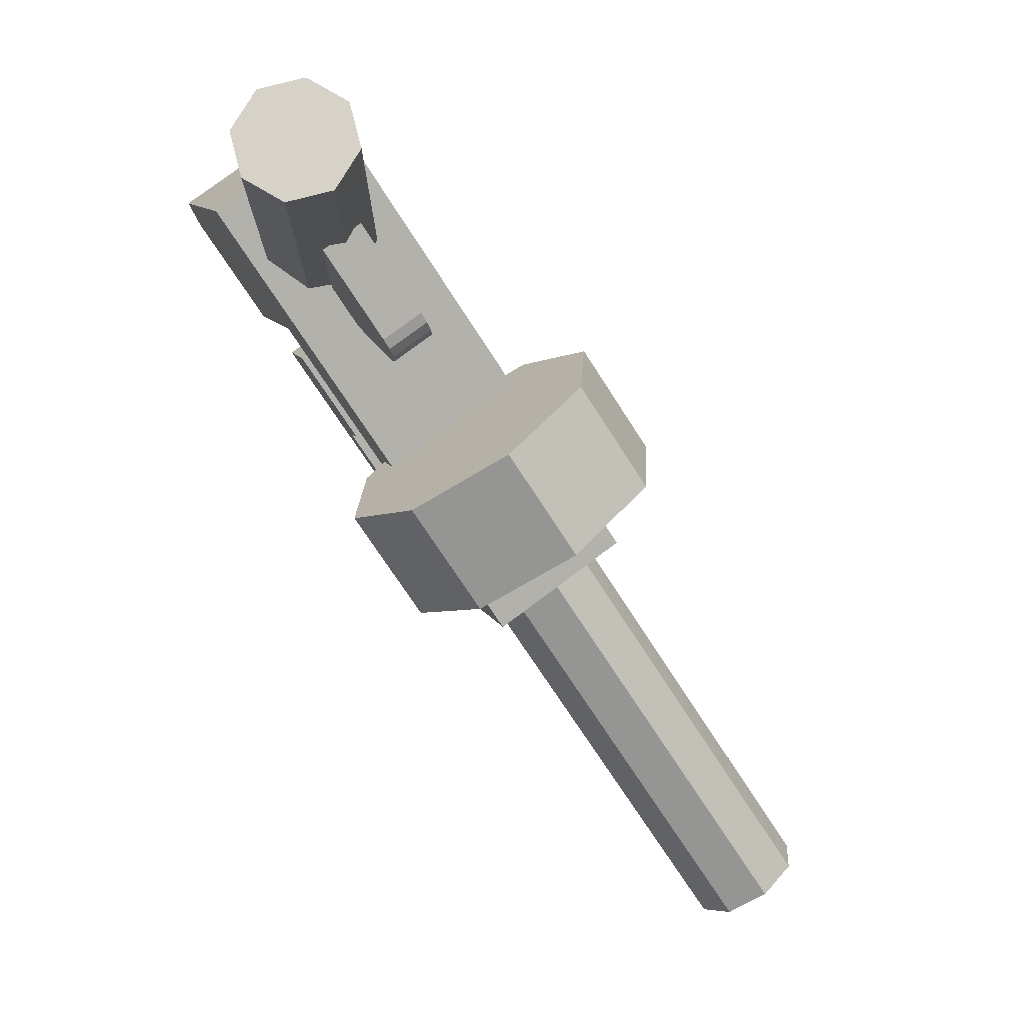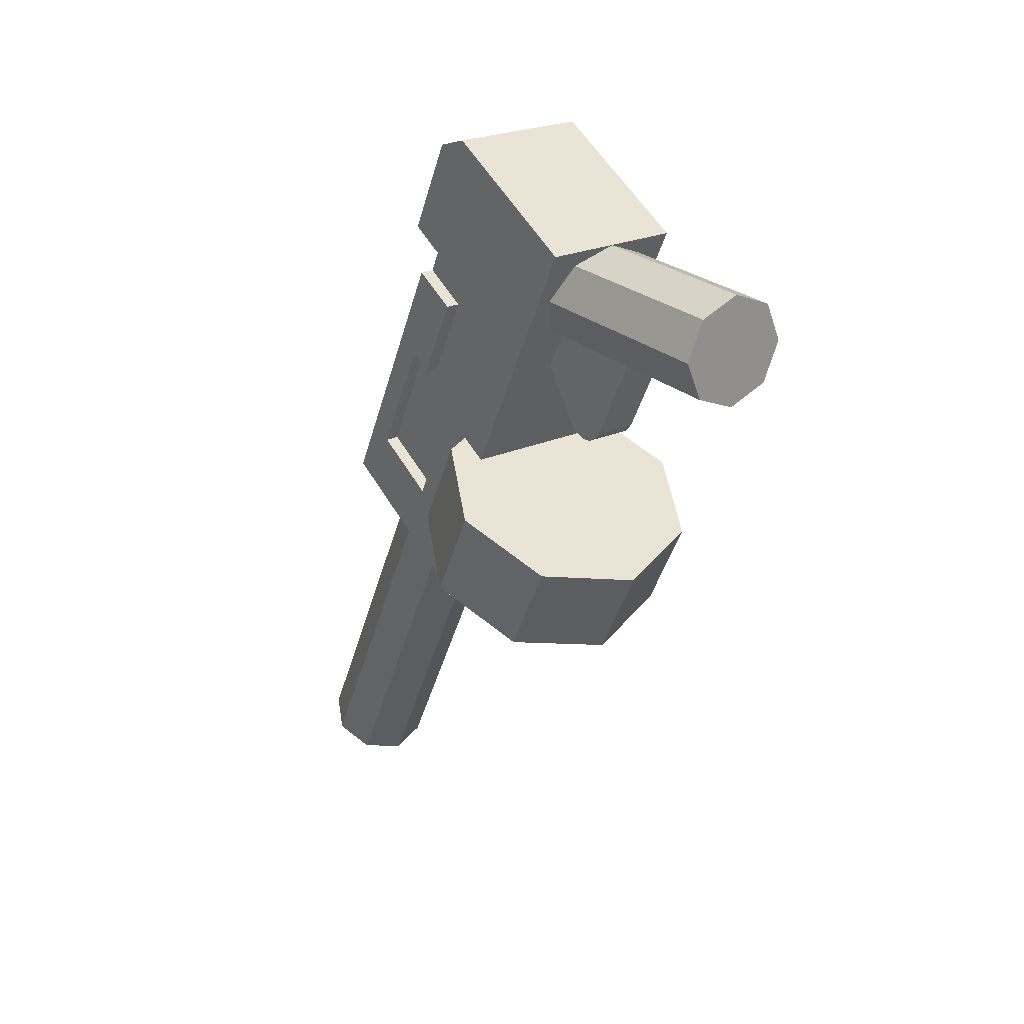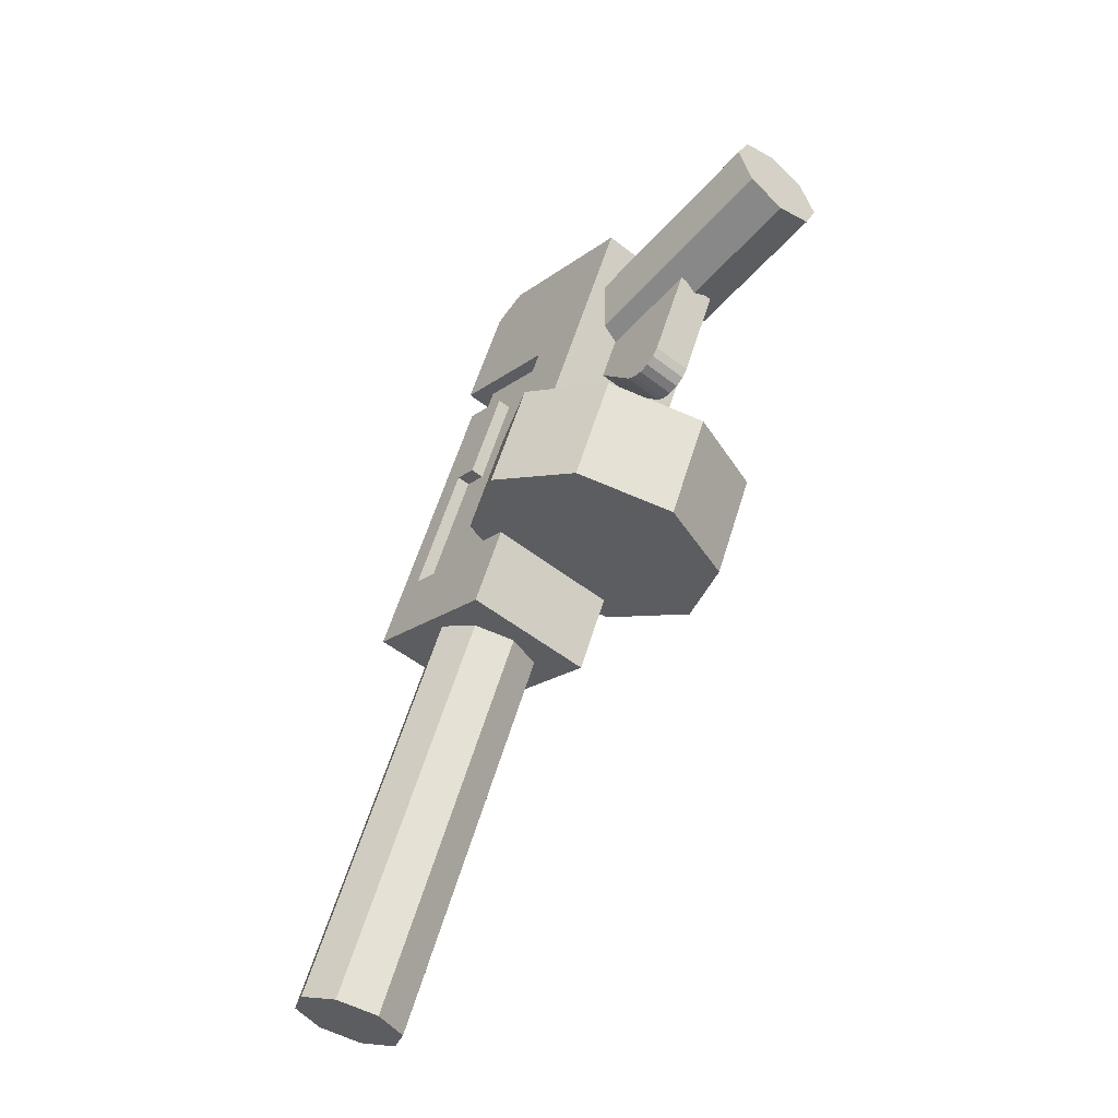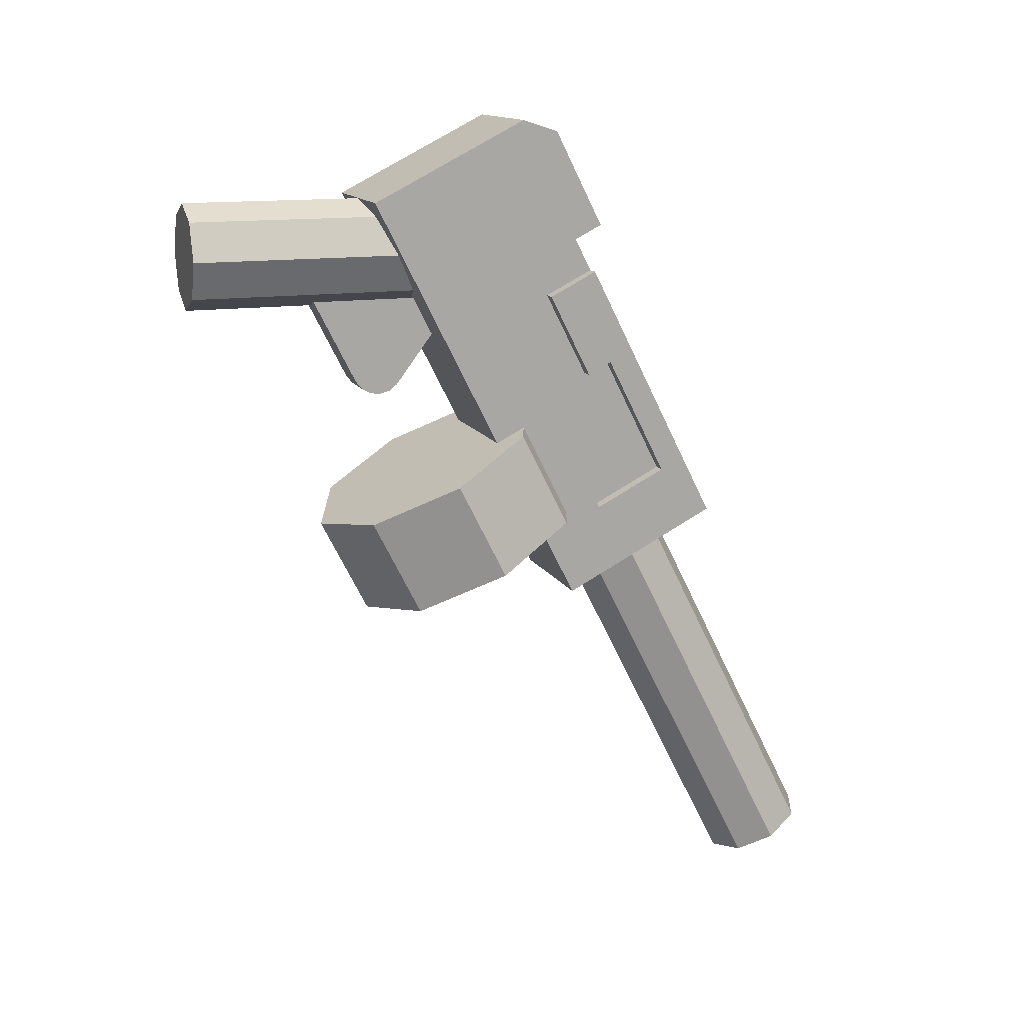
<metadata>
{"format":"obj","ext":"obj","renderer":"f3d","projection":"perspective","resolution":1024,"background":"white","views":[{"elev":77.9,"azim":143.1,"up":"+Y"},{"elev":24.8,"azim":144.9,"up":"+Z"},{"elev":-52.2,"azim":139.8,"up":"+Z"},{"elev":13.8,"azim":-109.0,"up":"+Z"}]}
</metadata>
<code>
v 0 1.078 -0.00835
v 0 1.078 0.1916
v 0.1414 1.078 0.1331
v 0 1.078 -0.00835
v 0.1414 1.078 0.1331
v 0.2 1.078 -0.00835
v 0 1.078 -0.00835
v 0.2 1.078 -0.00835
v 0.1414 1.078 -0.1498
v 0 1.078 -0.00835
v 0.1414 1.078 -0.1498
v 0 1.078 -0.2084
v 0 1.078 -0.00835
v 0 1.078 -0.2084
v -0.1414 1.078 -0.1498
v 0 1.078 -0.00835
v -0.1414 1.078 -0.1498
v -0.2 1.078 -0.00835
v 0 1.078 -0.00835
v -0.2 1.078 -0.00835
v -0.1414 1.078 0.1331
v 0 1.078 -0.00835
v -0.1414 1.078 0.1331
v 0 1.078 0.1916
v -0.1414 1.078 0.1331
v 0 1.078 0.1916
v 0 0.2031 0.1916
v -0.1414 0.2031 0.1331
v -0.2 1.078 -0.00835
v -0.1414 1.078 0.1331
v -0.1414 0.2031 0.1331
v -0.2 0.2031 -0.00835
v -0.1414 1.078 -0.1498
v -0.2 1.078 -0.00835
v -0.2 0.2031 -0.00835
v -0.1414 0.2031 -0.1498
v 0 1.078 -0.2084
v -0.1414 1.078 -0.1498
v -0.1414 0.2031 -0.1498
v 0 0.2031 -0.2084
v 0.1414 1.078 -0.1498
v 0 1.078 -0.2084
v 0 0.2031 -0.2084
v 0.1414 0.2031 -0.1498
v 0.2 1.078 -0.00835
v 0.1414 1.078 -0.1498
v 0.1414 0.2031 -0.1498
v 0.2 0.2031 -0.00835
v 0.1414 1.078 0.1331
v 0.2 1.078 -0.00835
v 0.2 0.2031 -0.00835
v 0.1414 0.2031 0.1331
v 0 1.078 0.1916
v 0.1414 1.078 0.1331
v 0.1414 0.2031 0.1331
v 0 0.2031 0.1916
v -0.075 0.4243 -0.5304
v -0.075 0.4483 -0.4997
v 0.075 0.4483 -0.4997
v 0.075 0.4243 -0.5304
v -0.075 0.3903 -0.5496
v -0.075 0.4243 -0.5304
v 0.075 0.4243 -0.5304
v 0.075 0.3903 -0.5496
v -0.075 0.3516 -0.5543
v -0.075 0.3903 -0.5496
v 0.075 0.3903 -0.5496
v 0.075 0.3516 -0.5543
v -0.075 0.314 -0.5438
v -0.075 0.3516 -0.5543
v 0.075 0.3516 -0.5543
v 0.075 0.314 -0.5438
v -0.075 0.2833 -0.5198
v -0.075 0.314 -0.5438
v 0.075 0.314 -0.5438
v 0.075 0.2833 -0.5198
v -0.075 0.4483 -0.4997
v -0.075 0.4243 -0.5304
v -0.075 0.314 -0.5438
v -0.075 0.2833 -0.5198
v -0.075 0.4243 -0.5304
v -0.075 0.3903 -0.5496
v -0.075 0.3516 -0.5543
v -0.075 0.314 -0.5438
v 0.075 0.4483 -0.4997
v 0.075 0.4243 -0.5304
v 0.075 0.314 -0.5438
v 0.075 0.2833 -0.5198
v 0.075 0.4243 -0.5304
v 0.075 0.3903 -0.5496
v 0.075 0.3516 -0.5543
v 0.075 0.314 -0.5438
v 0.075 0.4483 -0.4997
v 0.075 0.6061 -0.1875
v -0.075 0.6061 -0.1875
v -0.075 0.4483 -0.4997
v -0.075 0.2833 -0.5198
v -0.075 0.0332 -0.1873
v 0.075 0.0332 -0.1873
v 0.075 0.2833 -0.5198
v 0.075 0.2833 -0.5198
v 0.075 0.0332 -0.1873
v 0.075 0.6061 -0.1875
v 0.075 0.4483 -0.4997
v -0.075 0.4483 -0.4997
v -0.075 0.6061 -0.1875
v -0.075 0.0332 -0.1873
v -0.075 0.2833 -0.5198
v -0.25 -0.1736 0.486
v -0.25 0.4062 0.1929
v 0.25 0.4062 0.1929
v 0.25 -0.1736 0.486
v 0.25 -0.9629 -1.075
v 0.25 -0.3831 -1.368
v -0.25 -0.3831 -1.368
v -0.25 -0.9629 -1.075
v -0.25 -0.308 0.442
v -0.25 -0.1736 0.486
v 0.25 -0.1736 0.486
v 0.25 -0.308 0.442
v 0.25 -0.4884 0.08515
v 0.2 -0.3992 0.04005
v -0.2 -0.3992 0.04005
v -0.25 -0.4884 0.08515
v 0.25 -0.4884 0.08515
v 0.25 -0.04235 -0.1404
v 0.2 -0.04235 -0.1404
v 0.2 -0.3992 0.04005
v 0.2 -0.4668 -0.09375
v 0.2 -0.2884 -0.184
v 0.25 -0.2884 -0.184
v 0.25 -0.4668 -0.09375
v 0.25 -0.5354 -0.4511
v 0.25 -0.4462 -0.4961
v 0.2 -0.4462 -0.4961
v 0.2 -0.5354 -0.4511
v -0.2 -0.5354 -0.4511
v -0.2 -0.4462 -0.4961
v -0.25 -0.4462 -0.4961
v -0.25 -0.5354 -0.4511
v -0.25 -0.761 -0.8971
v -0.25 -0.4934 -1.032
v -0.2 -0.4934 -1.032
v -0.2 -0.761 -0.8971
v 0.2 -0.761 -0.8971
v 0.2 -0.4934 -1.032
v 0.25 -0.4934 -1.032
v 0.25 -0.761 -0.8971
v -0.25 -0.4668 -0.09375
v -0.25 -0.2884 -0.184
v -0.2 -0.2884 -0.184
v -0.2 -0.4668 -0.09375
v -0.2 -0.3992 0.04005
v -0.2 -0.04235 -0.1404
v -0.25 -0.04235 -0.1404
v -0.25 -0.4884 0.08515
v 0.25 -0.761 -0.8971
v 0.25 -0.4934 -1.032
v 0.25 -0.3831 -1.368
v 0.25 -0.9629 -1.075
v 0.25 -0.4668 -0.09375
v 0.25 -0.5354 -0.4511
v 0.25 -0.761 -0.8971
v 0.25 -0.9629 -1.075
v 0.25 -0.4668 -0.09375
v 0.25 -0.2884 -0.184
v 0.25 -0.4462 -0.4961
v 0.25 -0.5354 -0.4511
v 0.25 -0.04235 -0.1404
v 0.25 0.4062 0.1929
v 0.25 -0.3831 -1.368
v 0.25 -0.4934 -1.032
v -0.25 -0.4934 -1.032
v -0.25 -0.3831 -1.368
v -0.25 0.4062 0.1929
v -0.25 -0.04235 -0.1404
v -0.25 -0.4884 0.08515
v -0.25 -0.04235 -0.1404
v -0.25 0.4062 0.1929
v -0.25 -0.1736 0.486
v 0.25 -0.1736 0.486
v 0.25 0.4062 0.1929
v 0.25 -0.04235 -0.1404
v 0.25 -0.4884 0.08515
v 0.25 -0.308 0.442
v 0.25 -0.1736 0.486
v 0.25 -0.4884 0.08515
v -0.25 -0.4884 0.08515
v -0.25 -0.1736 0.486
v -0.25 -0.308 0.442
v -0.25 -0.5354 -0.4511
v -0.25 -0.4462 -0.4961
v -0.25 -0.2884 -0.184
v -0.25 -0.4668 -0.09375
v -0.25 -0.9629 -1.075
v -0.25 -0.761 -0.8971
v -0.25 -0.5354 -0.4511
v -0.25 -0.4668 -0.09375
v 0.2 -0.5354 -0.4511
v 0.2 -0.4462 -0.4961
v 0.2 -0.4934 -1.032
v 0.2 -0.761 -0.8971
v 0.2 -0.2884 -0.184
v 0.2 -0.04235 -0.1404
v 0.2 -0.4934 -1.032
v 0.2 -0.4462 -0.4961
v 0.2 -0.3992 0.04005
v 0.2 -0.04235 -0.1404
v 0.2 -0.2884 -0.184
v 0.2 -0.4668 -0.09375
v -0.2 -0.4668 -0.09375
v -0.2 -0.2884 -0.184
v -0.2 -0.04235 -0.1404
v -0.2 -0.3992 0.04005
v -0.2 -0.4462 -0.4961
v -0.2 -0.4934 -1.032
v -0.2 -0.04235 -0.1404
v -0.2 -0.2884 -0.184
v -0.2 -0.761 -0.8971
v -0.2 -0.4934 -1.032
v -0.2 -0.4462 -0.4961
v -0.2 -0.5354 -0.4511
v -0.25 -0.9629 -1.075
v -0.25 -0.3831 -1.368
v -0.25 -0.4934 -1.032
v -0.25 -0.761 -0.8971
v -0.25 -0.4934 -1.032
v -0.25 -0.04235 -0.1404
v -0.2 -0.04235 -0.1404
v -0.2 -0.4934 -1.032
v 0.2 -0.4934 -1.032
v 0.2 -0.04235 -0.1404
v 0.25 -0.04235 -0.1404
v 0.25 -0.4934 -1.032
v 0.25 -0.4462 -0.4961
v 0.25 -0.2884 -0.184
v 0.2 -0.2884 -0.184
v 0.2 -0.4462 -0.4961
v -0.2 -0.4462 -0.4961
v -0.2 -0.2884 -0.184
v -0.25 -0.2884 -0.184
v -0.25 -0.4462 -0.4961
v -0.2 -0.761 -0.8971
v -0.2 -0.5354 -0.4511
v -0.25 -0.5354 -0.4511
v -0.25 -0.761 -0.8971
v 0.25 -0.761 -0.8971
v 0.25 -0.5354 -0.4511
v 0.2 -0.5354 -0.4511
v 0.2 -0.761 -0.8971
v 0.25 -0.3831 -1.368
v 0.25 0.4062 0.1929
v -0.25 0.4062 0.1929
v -0.25 -0.3831 -1.368
v -0.25 -0.9629 -1.075
v -0.2 -0.4668 -0.09375
v 0.2 -0.4668 -0.09375
v 0.25 -0.9629 -1.075
v 0.2 -0.3992 0.04005
v 0.2 -0.4668 -0.09375
v -0.2 -0.4668 -0.09375
v -0.2 -0.3992 0.04005
v 0.2 -0.4668 -0.09375
v 0.25 -0.4668 -0.09375
v 0.25 -0.9629 -1.075
v -0.25 -0.9629 -1.075
v -0.25 -0.4668 -0.09375
v -0.2 -0.4668 -0.09375
v -0.25 -0.4884 0.08515
v -0.25 -0.308 0.442
v 0.25 -0.308 0.442
v 0.25 -0.4884 0.08515
v 0.1414 -0.7767 -1.169
v 0 -0.8289 -1.143
v 0 -1.505 -2.481
v 0.1414 -1.453 -2.507
v 0.2 -0.6505 -1.233
v 0.1414 -0.7767 -1.169
v 0.1414 -1.453 -2.507
v 0.2 -1.327 -2.571
v 0.1414 -0.5244 -1.297
v 0.2 -0.6505 -1.233
v 0.2 -1.327 -2.571
v 0.1414 -1.201 -2.635
v 0 -0.4722 -1.323
v 0.1414 -0.5244 -1.297
v 0.1414 -1.201 -2.635
v 0 -1.149 -2.661
v -0.1414 -0.5244 -1.297
v 0 -0.4722 -1.323
v 0 -1.149 -2.661
v -0.1414 -1.201 -2.635
v -0.2 -0.6505 -1.233
v -0.1414 -0.5244 -1.297
v -0.1414 -1.201 -2.635
v -0.2 -1.327 -2.571
v -0.1414 -0.7767 -1.169
v -0.2 -0.6505 -1.233
v -0.2 -1.327 -2.571
v -0.1414 -1.453 -2.507
v 0 -0.8289 -1.143
v -0.1414 -0.7767 -1.169
v -0.1414 -1.453 -2.507
v 0 -1.505 -2.481
v 0 -1.327 -2.571
v 0 -1.505 -2.481
v -0.1414 -1.453 -2.507
v 0 -1.327 -2.571
v -0.1414 -1.453 -2.507
v -0.2 -1.327 -2.571
v 0 -1.327 -2.571
v -0.2 -1.327 -2.571
v -0.1414 -1.201 -2.635
v 0 -1.327 -2.571
v -0.1414 -1.201 -2.635
v 0 -1.149 -2.661
v 0 -1.327 -2.571
v 0 -1.149 -2.661
v 0.1414 -1.201 -2.635
v 0 -1.327 -2.571
v 0.1414 -1.201 -2.635
v 0.2 -1.327 -2.571
v 0 -1.327 -2.571
v 0.2 -1.327 -2.571
v 0.1414 -1.453 -2.507
v 0 -1.327 -2.571
v 0.1414 -1.453 -2.507
v 0 -1.505 -2.481
v 0.3359 -0.1435 -0.7047
v 0 -0.2676 -0.642
v 0 -0.448 -0.9988
v 0.3359 -0.3239 -1.062
v 0.475 0.1561 -0.8562
v 0.3359 -0.1435 -0.7047
v 0.3359 -0.3239 -1.062
v 0.475 -0.0243 -1.213
v 0.3359 0.4557 -1.008
v 0.475 0.1561 -0.8562
v 0.475 -0.0243 -1.213
v 0.3359 0.2753 -1.364
v 0 0.5798 -1.07
v 0.3359 0.4557 -1.008
v 0.3359 0.2753 -1.364
v 0 0.3994 -1.427
v -0.3359 0.4557 -1.008
v 0 0.5798 -1.07
v 0 0.3994 -1.427
v -0.3359 0.2753 -1.364
v -0.475 0.1561 -0.8562
v -0.3359 0.4557 -1.008
v -0.3359 0.2753 -1.364
v -0.475 -0.0243 -1.213
v -0.3359 -0.1435 -0.7047
v -0.475 0.1561 -0.8562
v -0.475 -0.0243 -1.213
v -0.3359 -0.3239 -1.062
v 0 -0.2676 -0.642
v -0.3359 -0.1435 -0.7047
v -0.3359 -0.3239 -1.062
v 0 -0.448 -0.9988
v 0 -0.0243 -1.213
v 0 -0.448 -0.9988
v -0.3359 -0.3239 -1.062
v 0 -0.0243 -1.213
v -0.3359 -0.3239 -1.062
v -0.475 -0.0243 -1.213
v 0 -0.0243 -1.213
v -0.475 -0.0243 -1.213
v -0.3359 0.2753 -1.364
v 0 -0.0243 -1.213
v -0.3359 0.2753 -1.364
v 0 0.3994 -1.427
v 0 -0.0243 -1.213
v 0 0.3994 -1.427
v 0.3359 0.2753 -1.364
v 0 -0.0243 -1.213
v 0.3359 0.2753 -1.364
v 0.475 -0.0243 -1.213
v 0 -0.0243 -1.213
v 0.475 -0.0243 -1.213
v 0.3359 -0.3239 -1.062
v 0 -0.0243 -1.213
v 0.3359 -0.3239 -1.062
v 0 -0.448 -0.9988
v 0 0.1561 -0.8562
v 0 -0.2676 -0.642
v 0.3359 -0.1435 -0.7047
v 0 0.1561 -0.8562
v 0.3359 -0.1435 -0.7047
v 0.475 0.1561 -0.8562
v 0 0.1561 -0.8562
v 0.475 0.1561 -0.8562
v 0.3359 0.4557 -1.008
v 0 0.1561 -0.8562
v 0.3359 0.4557 -1.008
v 0 0.5798 -1.07
v 0 0.1561 -0.8562
v 0 0.5798 -1.07
v -0.3359 0.4557 -1.008
v 0 0.1561 -0.8562
v -0.3359 0.4557 -1.008
v -0.475 0.1561 -0.8562
v 0 0.1561 -0.8562
v -0.475 0.1561 -0.8562
v -0.3359 -0.1435 -0.7047
v 0 0.1561 -0.8562
v -0.3359 -0.1435 -0.7047
v 0 -0.2676 -0.642
g mesh4204024
f 1 2 3
f 4 5 6
f 7 8 9
f 10 11 12
f 13 14 15
f 16 17 18
f 19 20 21
f 22 23 24
g mesh4204027
f 25 27 26
f 27 25 28
f 29 31 30
f 31 29 32
f 33 35 34
f 35 33 36
f 37 39 38
f 39 37 40
f 41 43 42
f 43 41 44
f 45 47 46
f 47 45 48
f 49 51 50
f 51 49 52
f 53 55 54
f 55 53 56
g mesh4204031
f 57 58 59
f 59 60 57
f 61 62 63
f 63 64 61
f 65 66 67
f 67 68 65
f 69 70 71
f 71 72 69
f 73 74 75
f 75 76 73
g mesh4204033
f 77 78 79
f 79 80 77
f 81 82 83
f 83 84 81
g mesh4204035
f 85 87 86
f 87 85 88
f 89 91 90
f 91 89 92
f 93 95 94
f 95 93 96
f 97 99 98
f 99 97 100
f 101 103 102
f 103 101 104
f 105 107 106
f 107 105 108
f 109 111 110
f 111 109 112
f 113 115 114
f 115 113 116
f 117 119 118
f 119 117 120
f 121 123 122
f 123 121 124
f 125 127 126
f 127 125 128
f 129 131 130
f 131 129 132
f 133 135 134
f 135 133 136
f 137 139 138
f 139 137 140
f 141 143 142
f 143 141 144
f 145 147 146
f 147 145 148
f 149 151 150
f 151 149 152
f 153 155 154
f 155 153 156
f 157 159 158
f 159 157 160
f 161 163 162
f 163 161 164
f 165 167 166
f 167 165 168
f 169 171 170
f 171 169 172
f 173 175 174
f 175 173 176
f 177 179 178
f 179 177 180
f 181 183 182
f 183 181 184
f 185 187 186
f 188 190 189
f 191 193 192
f 193 191 194
f 195 197 196
f 197 195 198
f 199 201 200
f 201 199 202
f 203 205 204
f 205 203 206
f 207 209 208
f 209 207 210
f 211 213 212
f 213 211 214
f 215 217 216
f 217 215 218
f 219 221 220
f 221 219 222
f 223 225 224
f 225 223 226
f 227 229 228
f 229 227 230
f 231 233 232
f 233 231 234
f 235 237 236
f 237 235 238
f 239 241 240
f 241 239 242
f 243 245 244
f 245 243 246
f 247 249 248
f 249 247 250
f 251 253 252
f 253 251 254
f 255 257 256
f 257 255 258
f 259 261 260
f 261 259 262
f 263 265 264
f 266 268 267
f 269 271 270
f 271 269 272
g mesh4204037
f 273 274 275
f 275 276 273
f 277 278 279
f 279 280 277
f 281 282 283
f 283 284 281
f 285 286 287
f 287 288 285
f 289 290 291
f 291 292 289
f 293 294 295
f 295 296 293
f 297 298 299
f 299 300 297
f 301 302 303
f 303 304 301
g mesh4204041
f 305 306 307
f 308 309 310
f 311 312 313
f 314 315 316
f 317 318 319
f 320 321 322
f 323 324 325
f 326 327 328
g mesh4204043
f 329 330 331
f 331 332 329
f 333 334 335
f 335 336 333
f 337 338 339
f 339 340 337
f 341 342 343
f 343 344 341
f 345 346 347
f 347 348 345
f 349 350 351
f 351 352 349
f 353 354 355
f 355 356 353
f 357 358 359
f 359 360 357
g mesh4204047
f 361 362 363
f 364 365 366
f 367 368 369
f 370 371 372
f 373 374 375
f 376 377 378
f 379 380 381
f 382 383 384
g mesh4204049
f 385 386 387
f 388 389 390
f 391 392 393
f 394 395 396
f 397 398 399
f 400 401 402
f 403 404 405
f 406 407 408

</code>
